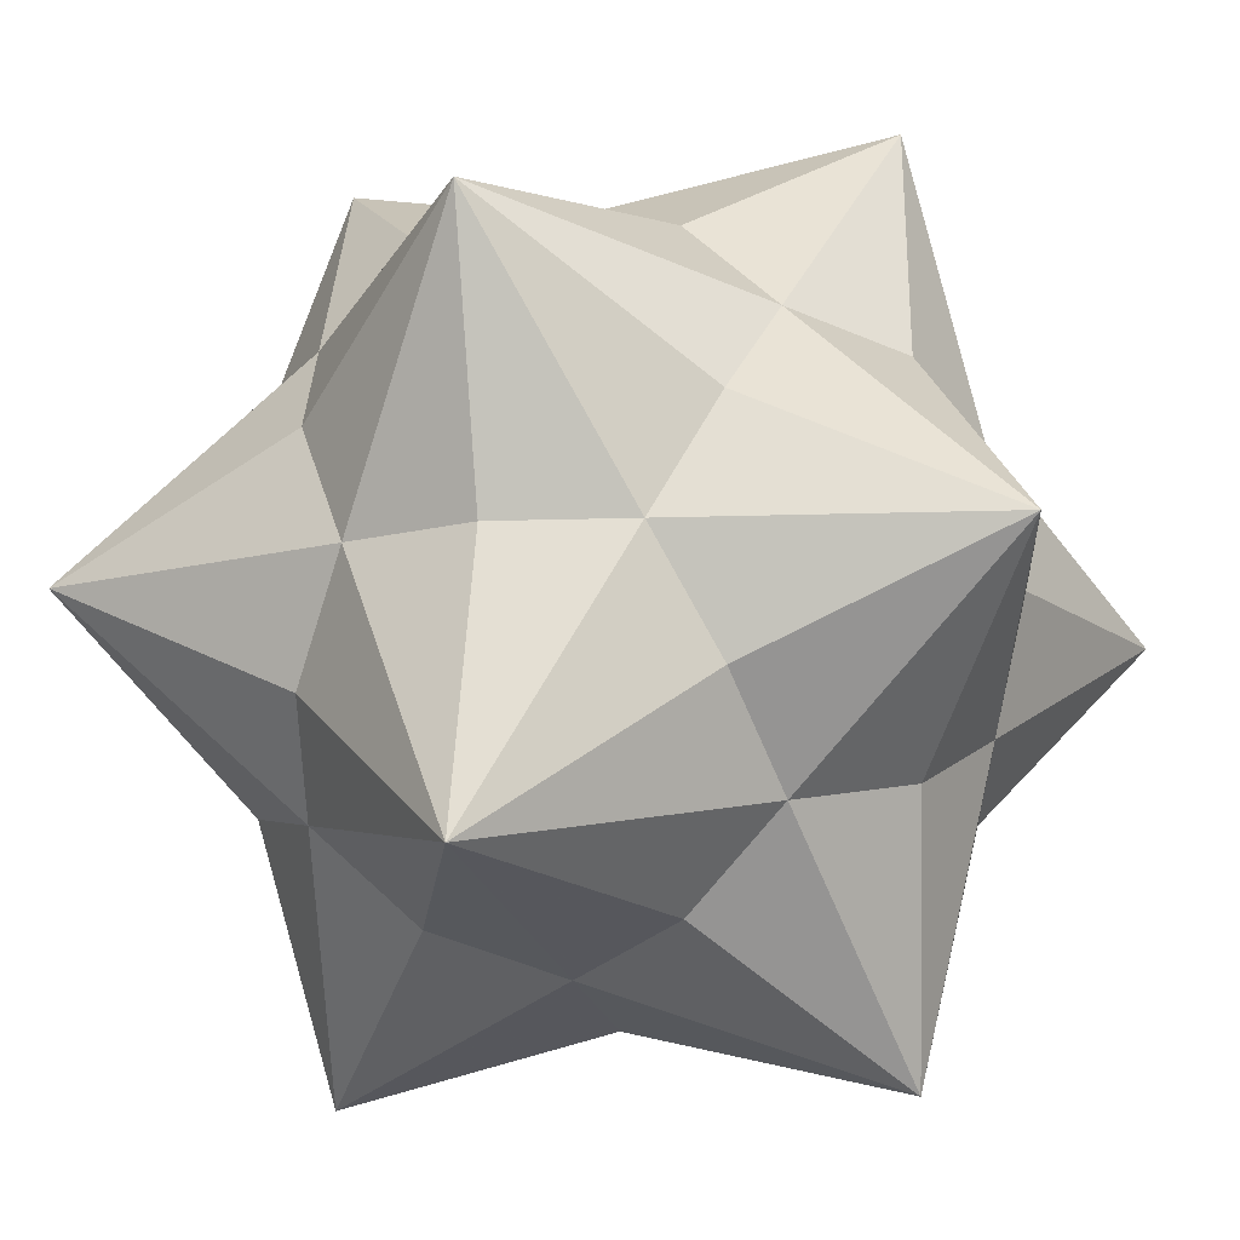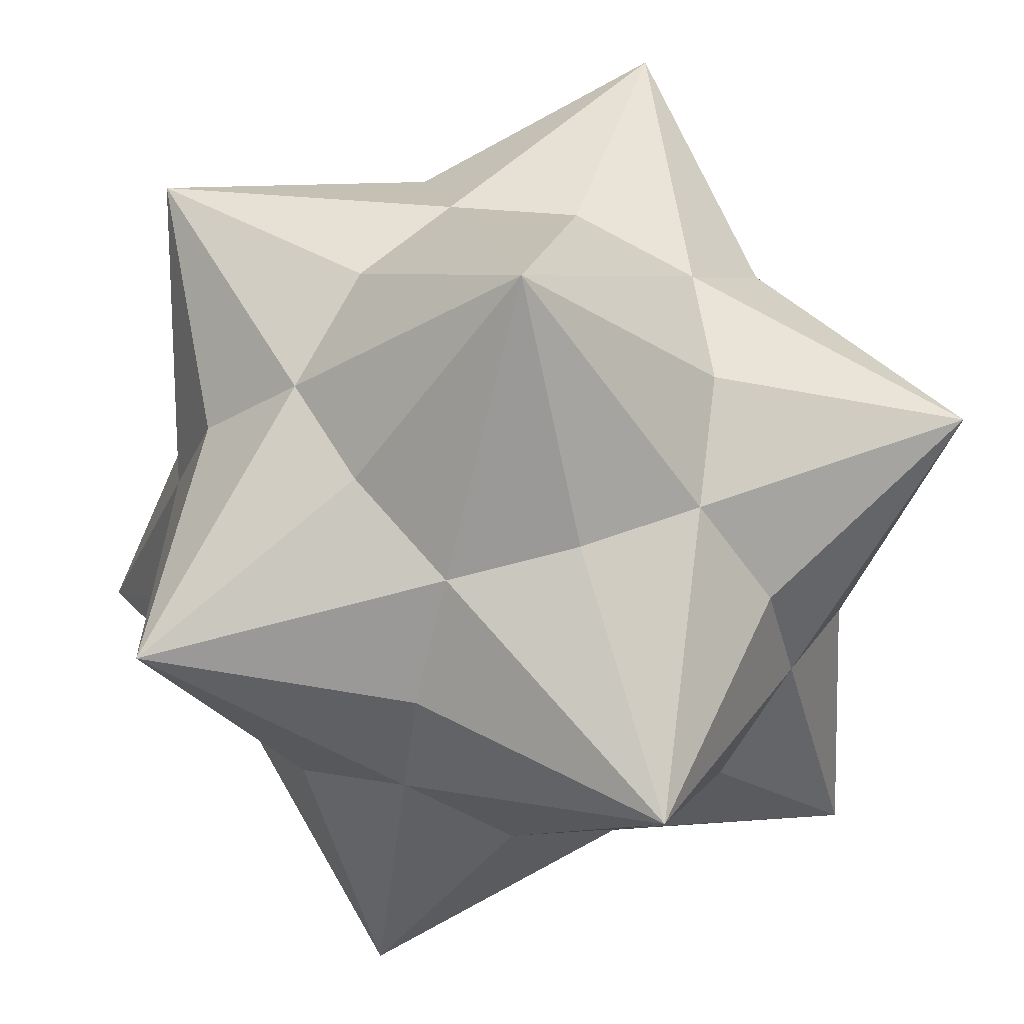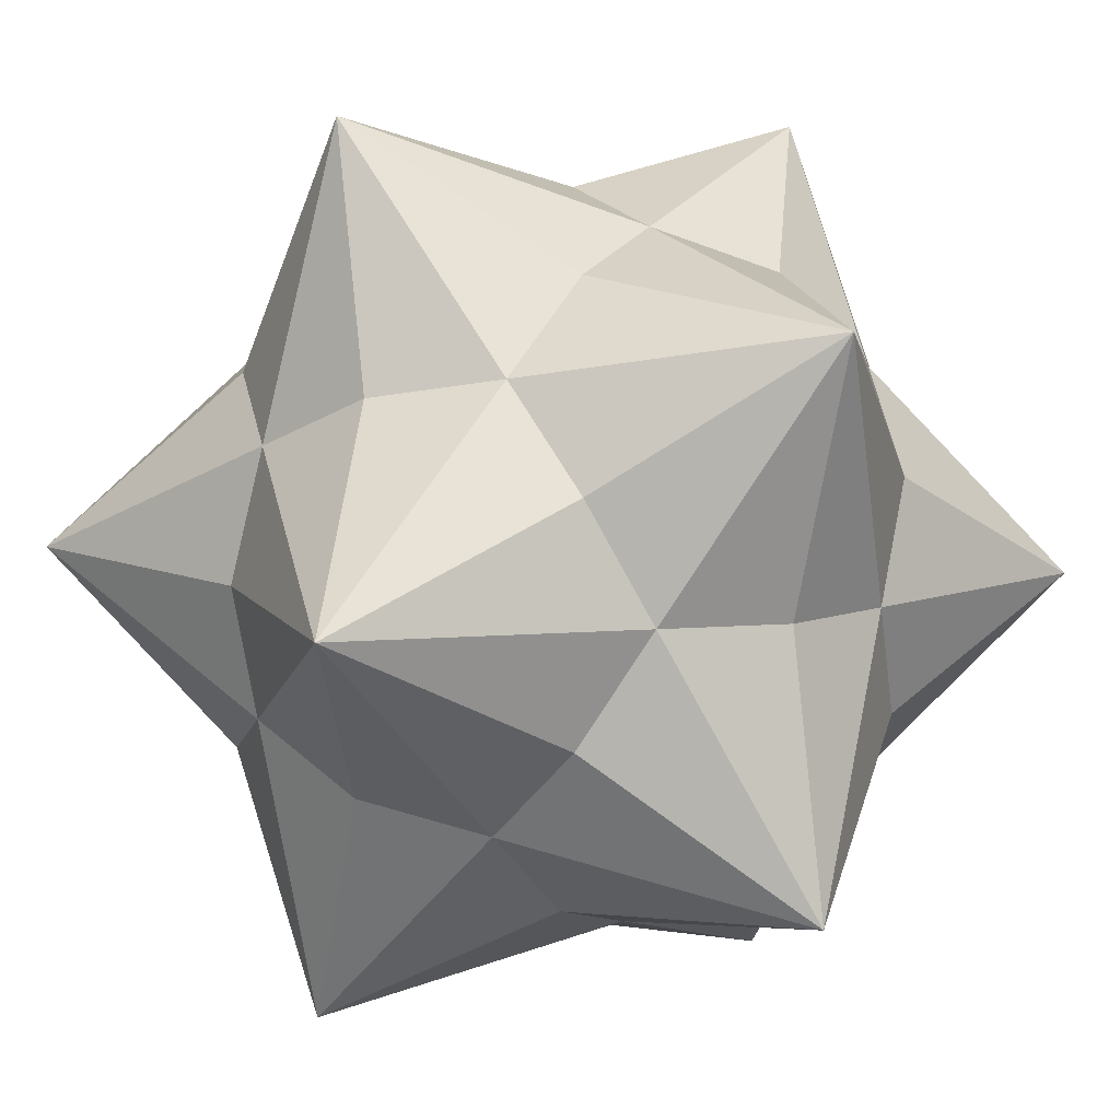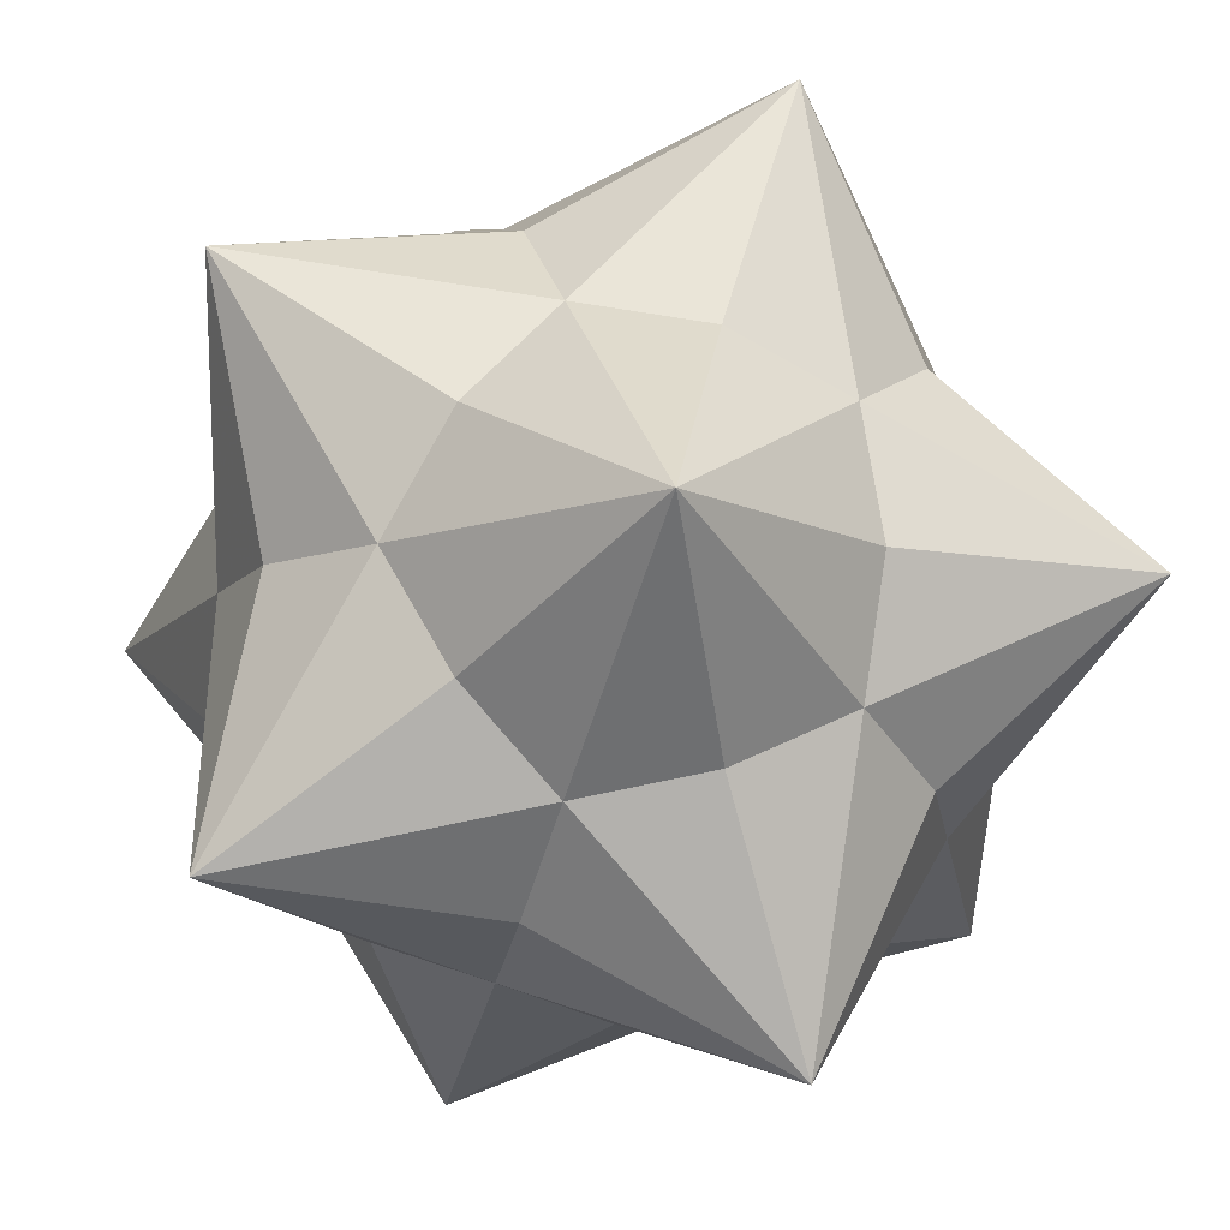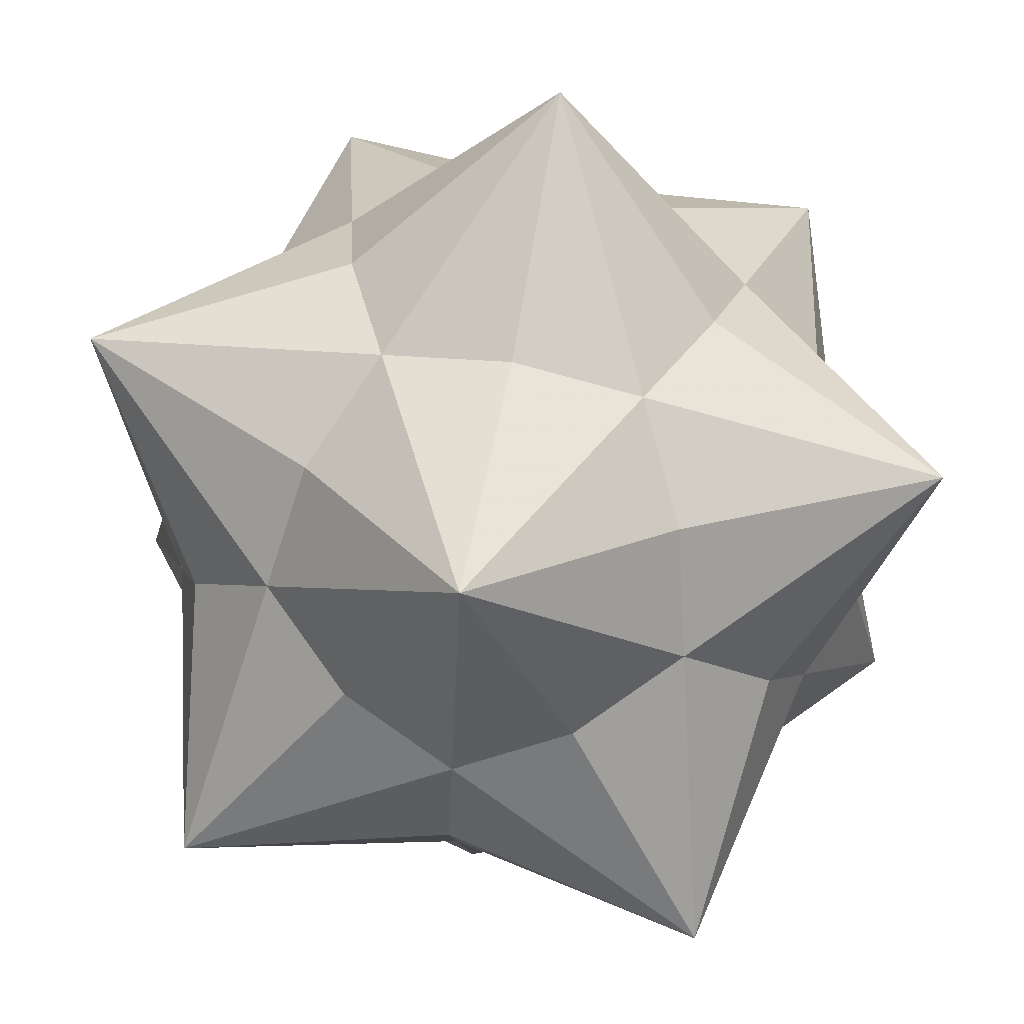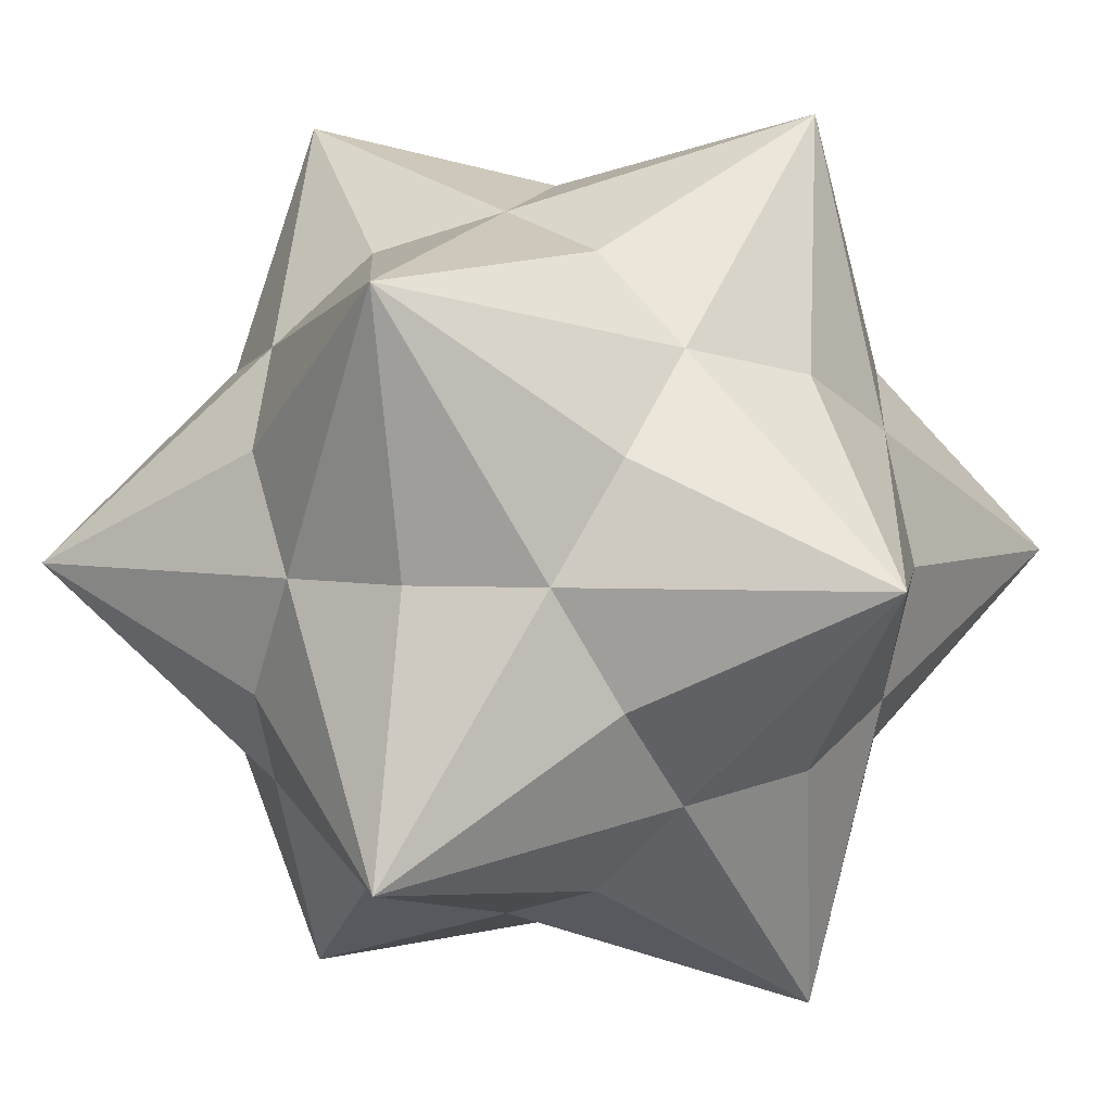
<metadata>
{"format":"obj","ext":"obj","renderer":"f3d","projection":"perspective","resolution":1024,"background":"white","views":[{"elev":-12.9,"azim":-72.2,"up":"+Y"},{"elev":-25.3,"azim":57.3,"up":"+Z"},{"elev":-26.5,"azim":-61.6,"up":"+Y"},{"elev":-10.9,"azim":-36.9,"up":"+Y"},{"elev":67.0,"azim":100.2,"up":"+Z"},{"elev":4.4,"azim":-68.3,"up":"+Y"}]}
</metadata>
<code>
v 1.618 0 -2.618
v -1.618 0 2.618
v -1.618 0 -2.618
v 2.618 1.618 0
v 2.618 -1.618 0
v -2.618 1.618 0
v -2.618 -1.618 0
v 0 2.618 1.618
v 0 2.618 -1.618
v 0 -2.618 1.618
v 0 -2.618 -1.618
v 0 0.7835 2.051
v 0 0.7835 -2.051
v 0 -0.7835 2.051
v 0 -0.7835 -2.051
v 2.051 0 0.7835
v 2.051 0 -0.7835
v -2.051 0 0.7835
v -2.051 0 -0.7835
v 0.7835 2.051 0
v 0.7835 -2.051 0
v -0.7835 2.051 0
v -0.7835 -2.051 0
v 1.206 0 1.951
v 1.206 0 -1.951
v -1.206 0 1.951
v -1.206 0 -1.951
v 1.951 1.206 0
v 1.951 -1.206 0
v -1.951 1.206 0
v -1.951 -1.206 0
v 0 1.951 1.206
v 0 1.951 -1.206
v 0 -1.951 1.206
v 0 -1.951 -1.206
v 1.268 1.268 1.268
v 1.268 1.268 -1.268
v 1.268 -1.268 1.268
v 1.268 -1.268 -1.268
v -1.268 1.268 1.268
v -1.268 1.268 -1.268
v -1.268 -1.268 1.268
v -1.268 -1.268 -1.268
v 1.618 0 2.618
f 24 2 14 10
f 24 10 38 5
f 24 5 16 4
f 24 4 36 8
f 24 8 12 2
f 25 3 13 9
f 25 9 37 4
f 25 4 17 5
f 25 5 39 11
f 25 11 15 3
f 26 44 12 8
f 26 8 40 6
f 26 6 18 7
f 26 7 42 10
f 26 10 14 44
f 27 1 15 11
f 27 11 43 7
f 27 7 19 6
f 27 6 41 9
f 27 9 13 1
f 28 44 16 5
f 28 5 17 1
f 28 1 37 9
f 28 9 20 8
f 28 8 36 44
f 29 44 38 10
f 29 10 21 11
f 29 11 39 1
f 29 1 17 4
f 29 4 16 44
f 30 2 40 8
f 30 8 22 9
f 30 9 41 3
f 30 3 19 7
f 30 7 18 2
f 31 2 18 6
f 31 6 19 3
f 31 3 43 11
f 31 11 23 10
f 31 10 42 2
f 32 44 36 4
f 32 4 20 9
f 32 9 22 6
f 32 6 40 2
f 32 2 12 44
f 33 1 13 3
f 33 3 41 6
f 33 6 22 8
f 33 8 20 4
f 33 4 37 1
f 34 44 14 2
f 34 2 42 7
f 34 7 23 11
f 34 11 21 5
f 34 5 38 44
f 35 1 39 5
f 35 5 21 10
f 35 10 23 7
f 35 7 43 3
f 35 3 15 1

</code>
